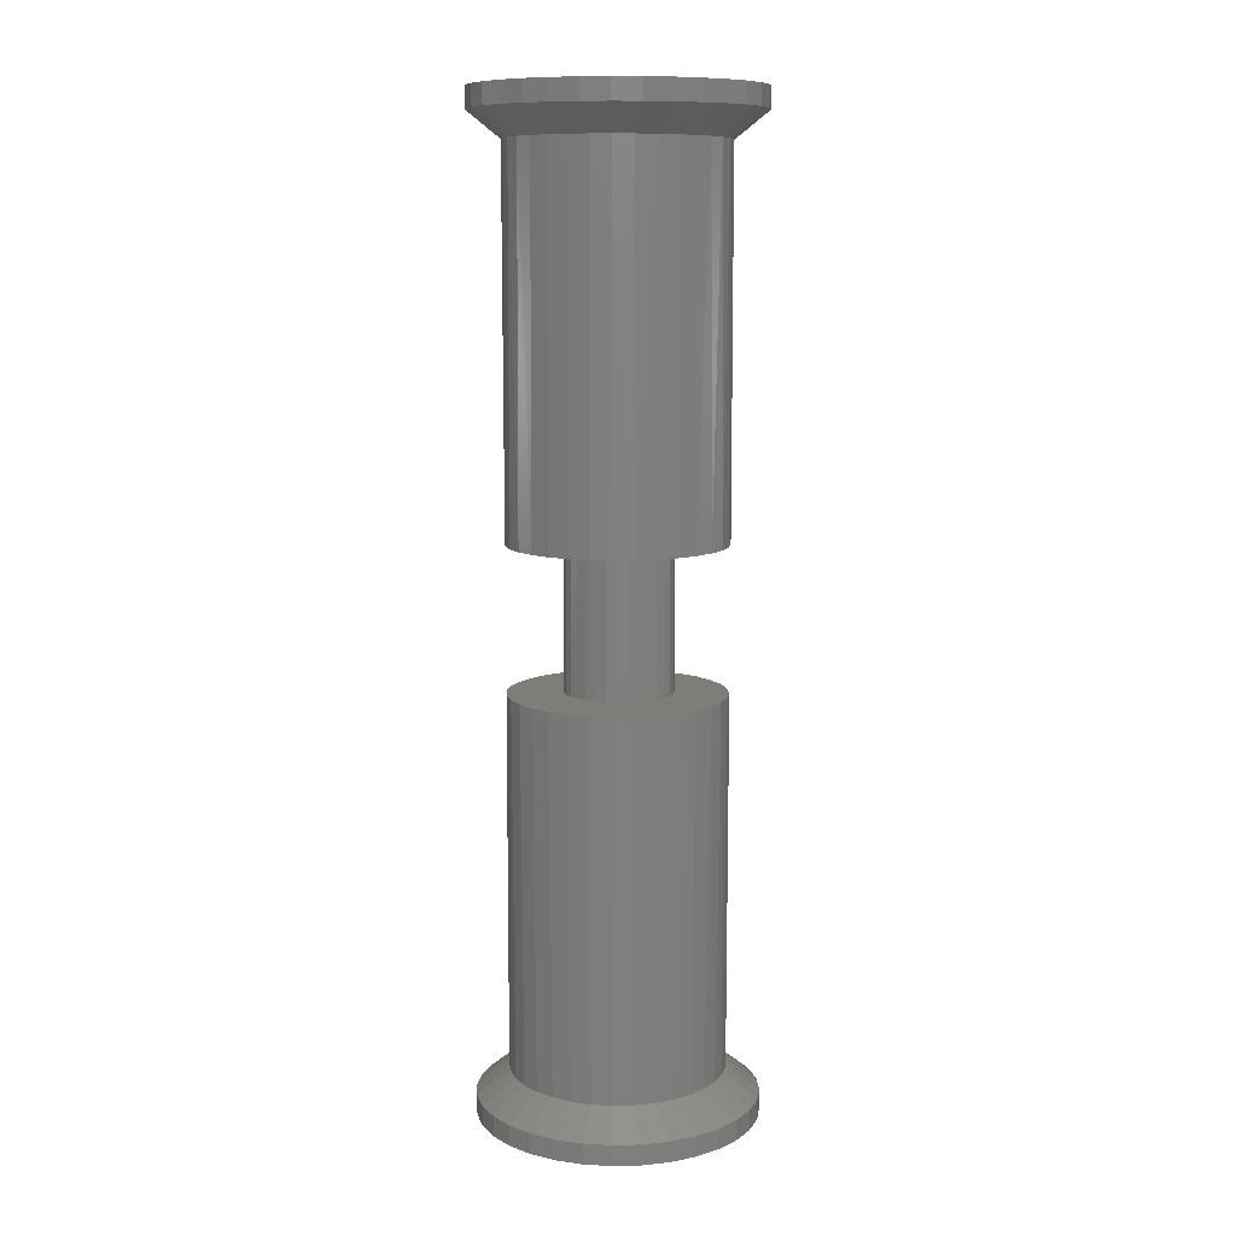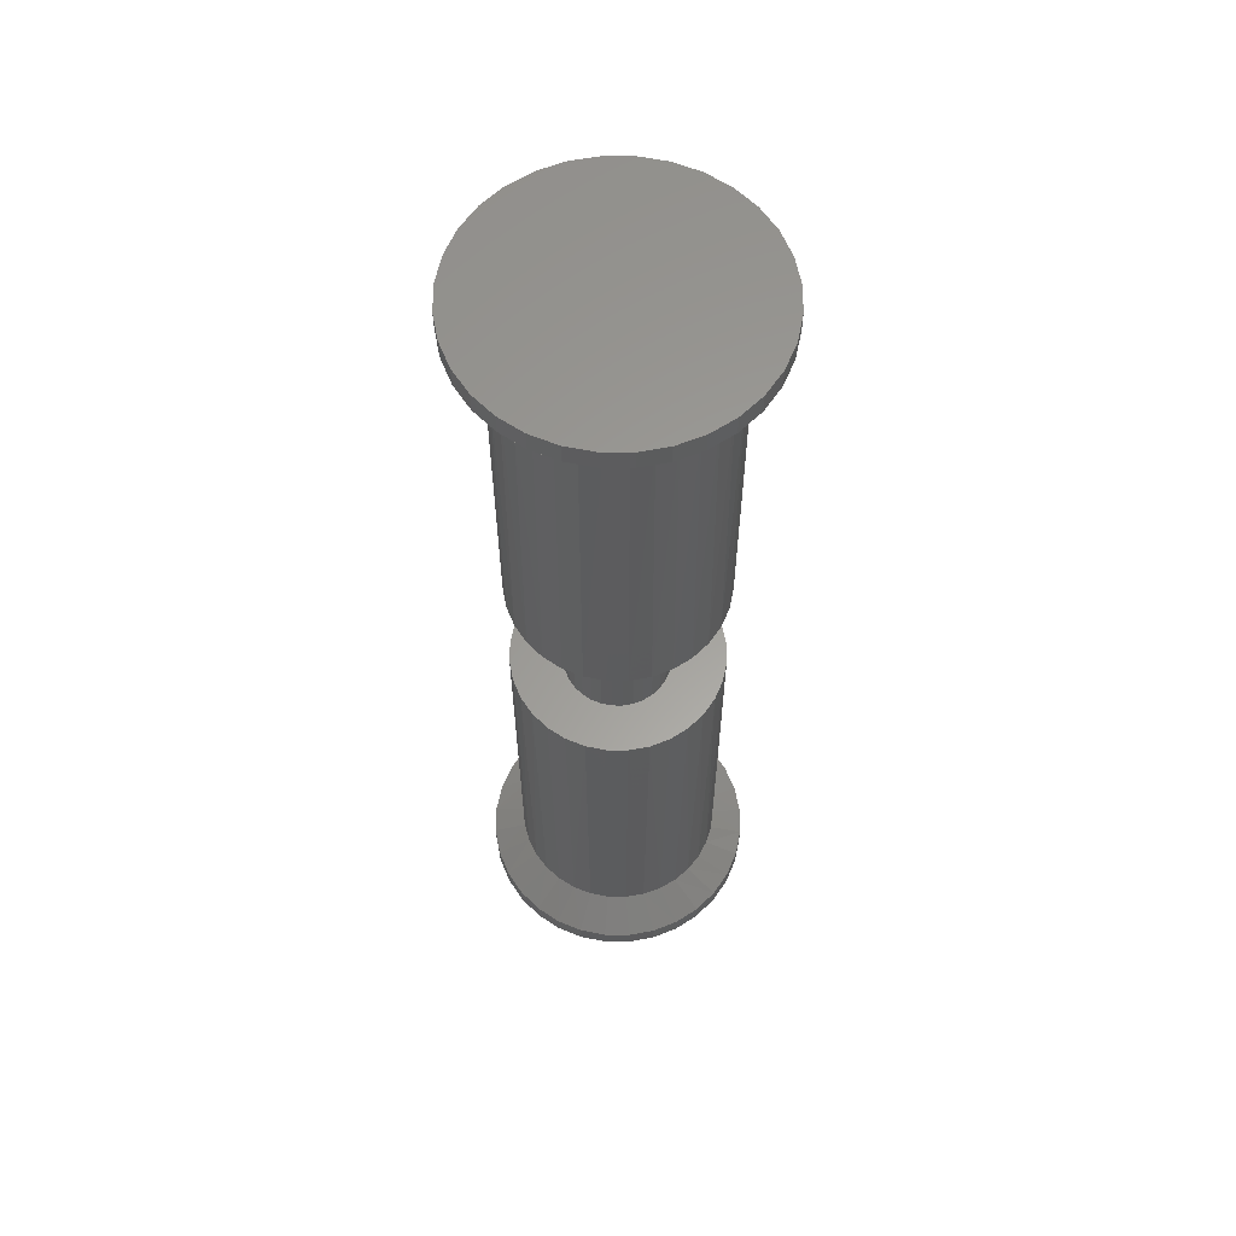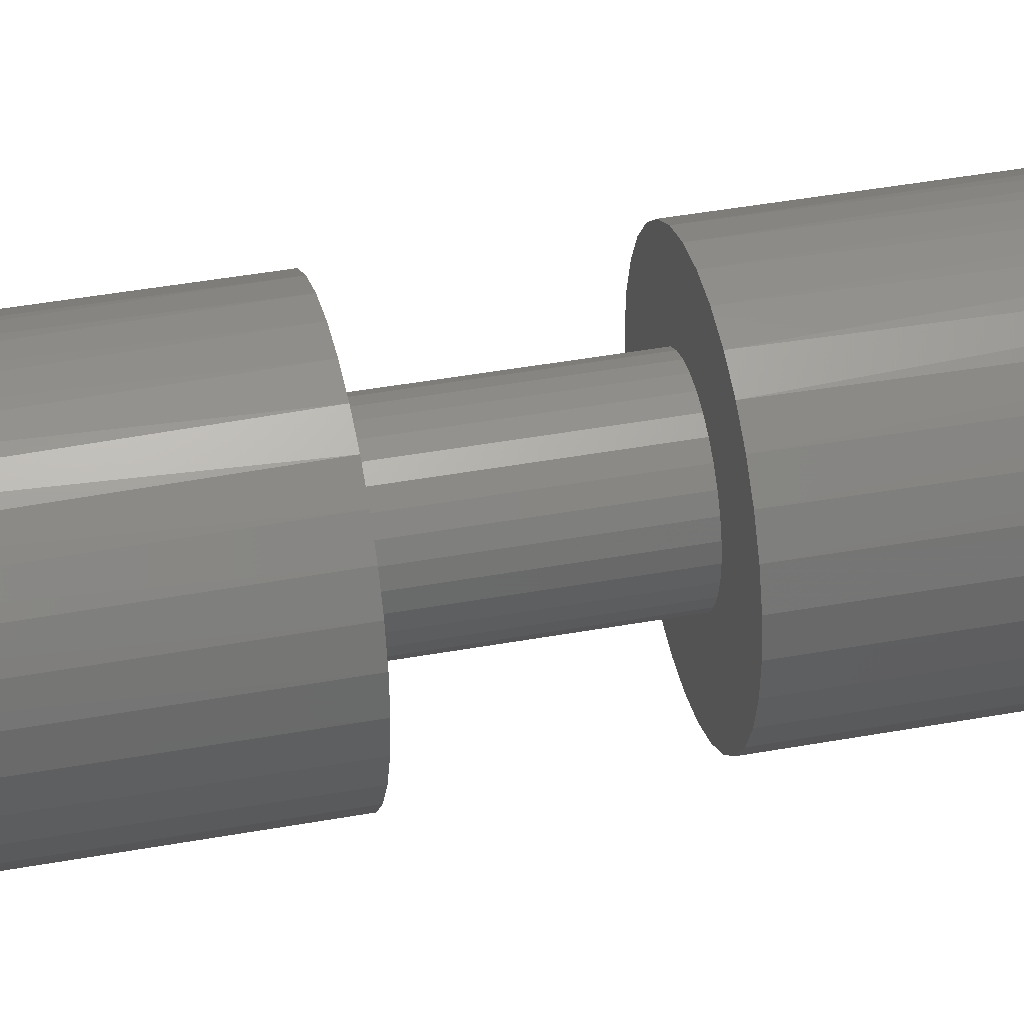
<metadata>
{"format":"stl","ext":"stl","renderer":"f3d","projection":"perspective","resolution":1024,"background":"white","views":[{"elev":10.3,"azim":103.6,"up":"+Z"},{"elev":60.7,"azim":-84.0,"up":"+Z"},{"elev":39.1,"azim":76.9,"up":"+Y"}]}
</metadata>
<code>
# stl→obj: 324 verts, 644 faces
v -0.1567 1.994e-17 0.8594
v -0.08159 0.01579 0.8594
v -0.08314 9.91e-18 0.8594
v -0.04718 -0.06728 0.8594
v -0.1443 -0.06231 0.8594
v -0.05944 -0.05722 0.8594
v 0.055 0.05722 0.8594
v 0.04274 0.06728 0.8594
v 0.1566 0.06231 0.8594
v 0.06506 0.04496 0.8594
v 0.1566 -0.06231 0.8594
v 0.04274 -0.06728 0.8594
v 0.055 -0.05722 0.8594
v -0.00222 0.08092 0.8594
v -0.1292 0.09046 0.8594
v -0.109 0.1151 0.8594
v -0.0843 0.1354 0.8594
v -0.05614 0.1504 0.8594
v -0.0256 0.1597 0.8594
v 0.006168 0.1628 0.8594
v 0.03793 0.1597 0.8594
v 0.06848 0.1504 0.8594
v 0.09663 0.1354 0.8594
v 0.1213 0.1151 0.8594
v 0.1416 0.09046 0.8594
v 0.01357 0.07937 0.8594
v -0.01801 0.07937 0.8594
v -0.03319 0.07476 0.8594
v -0.04718 0.06728 0.8594
v -0.1443 0.06231 0.8594
v -0.05944 0.05722 0.8594
v -0.0695 0.04496 0.8594
v -0.1535 0.03177 0.8594
v -0.1292 -0.09046 0.8594
v -0.03319 -0.07476 0.8594
v -0.01801 -0.07937 0.8594
v -0.00222 -0.08092 0.8594
v -0.109 -0.1151 0.8594
v 0.1416 -0.09046 0.8594
v 0.1213 -0.1151 0.8594
v 0.09663 -0.1354 0.8594
v 0.06848 -0.1504 0.8594
v 0.03793 -0.1597 0.8594
v 0.006168 -0.1628 0.8594
v -0.0256 -0.1597 0.8594
v -0.05614 -0.1504 0.8594
v -0.0843 -0.1354 0.8594
v 0.02875 0.07476 0.8594
v 0.01357 -0.07937 0.8594
v 0.02875 -0.07476 0.8594
v -0.07698 0.03097 0.8594
v -0.07698 -0.03097 0.8594
v -0.1535 -0.03177 0.8594
v -0.08159 -0.01579 0.8594
v -0.0695 -0.04496 0.8594
v 0.0787 0 0.8594
v 0.07715 0.01579 0.8594
v 0.169 0 0.8594
v 0.07254 0.03097 0.8594
v 0.1659 0.03177 0.8594
v 0.07254 -0.03097 0.8594
v 0.07715 -0.01579 0.8594
v 0.1659 -0.03177 0.8594
v 0.06506 -0.04496 0.8594
v -0.08314 9.91e-18 0.6406
v -0.08159 0.01579 0.6406
v -0.1567 1.994e-17 0.6406
v -0.05944 -0.05722 0.6406
v -0.1443 -0.06231 0.6406
v -0.04718 -0.06728 0.6406
v 0.1566 0.06231 0.6406
v 0.04274 0.06728 0.6406
v 0.055 0.05722 0.6406
v 0.06506 0.04496 0.6406
v 0.055 -0.05722 0.6406
v 0.04274 -0.06728 0.6406
v 0.1566 -0.06231 0.6406
v -0.00222 0.08092 0.6406
v 0.01357 0.07937 0.6406
v 0.1416 0.09046 0.6406
v 0.1213 0.1151 0.6406
v 0.09663 0.1354 0.6406
v 0.06848 0.1504 0.6406
v 0.03793 0.1597 0.6406
v 0.006168 0.1628 0.6406
v -0.0256 0.1597 0.6406
v -0.05614 0.1504 0.6406
v -0.0843 0.1354 0.6406
v -0.109 0.1151 0.6406
v -0.1292 0.09046 0.6406
v -0.1443 0.06231 0.6406
v -0.04718 0.06728 0.6406
v -0.03319 0.07476 0.6406
v -0.01801 0.07937 0.6406
v -0.1535 0.03177 0.6406
v -0.0695 0.04496 0.6406
v -0.05944 0.05722 0.6406
v -0.1292 -0.09046 0.6406
v -0.109 -0.1151 0.6406
v -0.00222 -0.08092 0.6406
v -0.01801 -0.07937 0.6406
v -0.03319 -0.07476 0.6406
v -0.0843 -0.1354 0.6406
v -0.05614 -0.1504 0.6406
v -0.0256 -0.1597 0.6406
v 0.006168 -0.1628 0.6406
v 0.03793 -0.1597 0.6406
v 0.06848 -0.1504 0.6406
v 0.09663 -0.1354 0.6406
v 0.1213 -0.1151 0.6406
v 0.1416 -0.09046 0.6406
v 0.02875 0.07476 0.6406
v 0.02875 -0.07476 0.6406
v 0.01357 -0.07937 0.6406
v -0.07698 0.03097 0.6406
v -0.08159 -0.01579 0.6406
v -0.1535 -0.03177 0.6406
v -0.07698 -0.03097 0.6406
v -0.0695 -0.04496 0.6406
v 0.1659 0.03177 0.6406
v 0.07254 0.03097 0.6406
v 0.169 0 0.6406
v 0.07715 0.01579 0.6406
v 0.0787 0 0.6406
v 0.1659 -0.03177 0.6406
v 0.07715 -0.01579 0.6406
v 0.07254 -0.03097 0.6406
v 0.06506 -0.04496 0.6406
v 0.1433 -0.08781 1.43
v 0.1245 -0.1118 1.429
v 0.1018 -0.1318 1.429
v 0.07599 -0.1471 1.429
v 0.04799 -0.1574 1.428
v 0.01875 -0.1623 1.428
v -0.01081 -0.1619 1.428
v -0.03977 -0.1562 1.428
v -0.06723 -0.1453 1.427
v -0.09233 -0.1297 1.427
v -0.1142 -0.1096 1.427
v -0.1322 -0.08581 1.426
v -0.1456 -0.05899 1.426
v 0.169 0 1.43
v 0.166 -0.03086 1.43
v 0.1573 -0.0605 1.43
v -0.1567 -4.539e-17 1.426
v -0.1539 -0.03004 1.426
v -0.1456 0.05899 1.426
v -0.1322 0.08581 1.426
v -0.1142 0.1096 1.427
v -0.09233 0.1297 1.427
v -0.06723 0.1453 1.427
v -0.03977 0.1562 1.428
v -0.01081 0.1619 1.428
v 0.01875 0.1623 1.428
v 0.04799 0.1574 1.428
v 0.07599 0.1471 1.429
v 0.1018 0.1318 1.429
v 0.1245 0.1118 1.429
v 0.1433 0.08781 1.43
v -0.1539 0.03004 1.426
v 0.166 0.03086 1.43
v 0.1573 0.0605 1.43
v 0.003947 0.2132 1.469
v 0.04553 0.2091 1.469
v 0.08552 0.1969 1.469
v -0.03764 0.2091 1.469
v -0.07762 0.1969 1.469
v -0.2092 -6.856e-17 1.469
v -0.2051 0.04159 1.469
v -0.193 0.08157 1.469
v -0.1733 0.1184 1.469
v 0.1812 0.1184 1.469
v 0.2009 0.08157 1.469
v 0.213 0.04159 1.469
v 0.2171 -5.221e-17 1.469
v 0.1547 0.1507 1.469
v 0.1224 0.1772 1.469
v -0.1468 0.1507 1.469
v -0.1145 0.1772 1.469
v 0.003947 -0.2132 1.469
v -0.03764 -0.2091 1.469
v -0.07762 -0.1969 1.469
v 0.04553 -0.2091 1.469
v 0.08552 -0.1969 1.469
v 0.213 -0.04159 1.469
v 0.2009 -0.08157 1.469
v 0.1812 -0.1184 1.469
v -0.1733 -0.1184 1.469
v -0.193 -0.08157 1.469
v -0.2051 -0.04159 1.469
v -0.1468 -0.1507 1.469
v -0.1145 -0.1772 1.469
v 0.1547 -0.1507 1.469
v 0.1224 -0.1772 1.469
v 0.2171 0 1.5
v 0.213 -0.04159 1.5
v 0.2009 -0.08157 1.5
v 0.1812 -0.1184 1.5
v 0.1547 -0.1507 1.5
v 0.1224 -0.1772 1.5
v 0.08552 -0.1969 1.5
v 0.04553 -0.2091 1.5
v 0.003947 -0.2132 1.5
v -0.03764 -0.2091 1.5
v -0.07762 -0.1969 1.5
v -0.1145 -0.1772 1.5
v -0.1468 -0.1507 1.5
v -0.1733 -0.1184 1.5
v -0.193 -0.08157 1.5
v -0.2051 -0.04159 1.5
v -0.2092 2.61e-17 1.5
v -0.2051 0.04159 1.5
v -0.193 0.08157 1.5
v -0.1733 0.1184 1.5
v -0.1468 0.1507 1.5
v -0.1145 0.1772 1.5
v -0.07762 0.1969 1.5
v -0.03764 0.2091 1.5
v 0.003947 0.2132 1.5
v 0.04553 0.2091 1.5
v 0.08552 0.1969 1.5
v 0.1224 0.1772 1.5
v 0.1547 0.1507 1.5
v 0.1812 0.1184 1.5
v 0.2009 0.08157 1.5
v 0.213 0.04159 1.5
v 0.003947 0.2132 0
v 0.04553 0.2091 0
v -0.03764 0.2091 0
v -0.07762 0.1969 0
v 0.08552 0.1969 0
v 0.04553 -0.2091 0
v -0.03764 -0.2091 0
v 0.08552 -0.1969 0
v 0.003947 -0.2132 0
v -0.07762 -0.1969 0
v -0.1145 -0.1772 0
v 0.1224 -0.1772 0
v -0.1468 -0.1507 0
v 0.1547 -0.1507 0
v -0.1733 -0.1184 0
v 0.1812 -0.1184 0
v -0.193 -0.08157 0
v 0.2009 -0.08157 0
v -0.2051 -0.04159 0
v 0.213 -0.04159 0
v -0.2092 2.61e-17 0
v 0.2171 0 0
v -0.2051 0.04159 0
v 0.213 0.04159 0
v -0.193 0.08157 0
v 0.2009 0.08157 0
v -0.1733 0.1184 0
v 0.1812 0.1184 0
v -0.1468 0.1507 0
v 0.1547 0.1507 0
v -0.1145 0.1772 0
v 0.1224 0.1772 0
v -0.1456 0.05899 0.07367
v -0.1322 0.08581 0.07352
v -0.1142 0.1096 0.07332
v -0.09233 0.1297 0.07307
v -0.06723 0.1453 0.07279
v -0.03977 0.1562 0.07249
v -0.01081 0.1619 0.07216
v 0.01875 0.1623 0.07184
v 0.04799 0.1574 0.07151
v 0.07599 0.1471 0.0712
v 0.1018 0.1318 0.07092
v 0.1245 0.1118 0.07068
v 0.1433 0.08781 0.07047
v -0.1567 -4.539e-17 0.07379
v -0.1539 0.03004 0.07376
v 0.169 0 0.0702
v 0.166 0.03086 0.07023
v 0.1573 0.0605 0.07032
v 0.1433 -0.08781 0.07047
v 0.1245 -0.1118 0.07068
v 0.1018 -0.1318 0.07092
v 0.07599 -0.1471 0.0712
v 0.04799 -0.1574 0.07151
v 0.01875 -0.1623 0.07184
v -0.01081 -0.1619 0.07216
v -0.03977 -0.1562 0.07249
v -0.06723 -0.1453 0.07279
v -0.09233 -0.1297 0.07307
v -0.1142 -0.1096 0.07332
v -0.1322 -0.08581 0.07352
v -0.1456 -0.05899 0.07367
v 0.166 -0.03086 0.07023
v 0.1573 -0.0605 0.07032
v -0.1539 -0.03004 0.07376
v -0.03764 -0.2091 0.03125
v 0.003947 -0.2132 0.03125
v -0.07762 -0.1969 0.03125
v 0.04553 -0.2091 0.03125
v 0.08552 -0.1969 0.03125
v 0.2171 -5.221e-17 0.03125
v 0.213 -0.04159 0.03125
v 0.2009 -0.08157 0.03125
v 0.1812 -0.1184 0.03125
v -0.1733 -0.1184 0.03125
v -0.193 -0.08157 0.03125
v -0.2051 -0.04159 0.03125
v -0.2092 -6.856e-17 0.03125
v -0.1145 -0.1772 0.03125
v -0.1468 -0.1507 0.03125
v 0.1224 -0.1772 0.03125
v 0.1547 -0.1507 0.03125
v 0.04553 0.2091 0.03125
v 0.003947 0.2132 0.03125
v 0.08552 0.1969 0.03125
v -0.03764 0.2091 0.03125
v -0.07762 0.1969 0.03125
v -0.2051 0.04159 0.03125
v -0.193 0.08157 0.03125
v -0.1733 0.1184 0.03125
v 0.1812 0.1184 0.03125
v 0.2009 0.08157 0.03125
v 0.213 0.04159 0.03125
v 0.1224 0.1772 0.03125
v 0.1547 0.1507 0.03125
v -0.1145 0.1772 0.03125
v -0.1468 0.1507 0.03125
f 1 2 3
f 4 5 6
f 7 8 9
f 10 7 9
f 11 12 13
f 14 15 16
f 14 16 17
f 14 17 18
f 14 18 19
f 14 19 20
f 14 20 21
f 14 21 22
f 14 22 23
f 14 23 24
f 14 24 25
f 14 25 26
f 15 14 27
f 15 27 28
f 15 28 29
f 15 29 30
f 30 29 31
f 30 31 32
f 30 32 33
f 34 5 4
f 34 4 35
f 34 35 36
f 34 36 37
f 34 37 38
f 37 39 40
f 37 40 41
f 37 41 42
f 37 42 43
f 37 43 44
f 37 44 45
f 37 45 46
f 37 46 47
f 37 47 38
f 25 9 8
f 25 8 48
f 25 48 26
f 39 37 49
f 39 49 50
f 39 50 12
f 39 12 11
f 32 51 33
f 33 51 2
f 33 2 1
f 52 53 54
f 54 53 1
f 54 1 3
f 6 5 55
f 55 5 53
f 55 53 52
f 56 57 58
f 58 57 59
f 58 59 60
f 60 59 10
f 60 10 9
f 61 62 63
f 63 62 56
f 63 56 58
f 13 64 11
f 11 64 61
f 11 61 63
f 65 66 67
f 68 69 70
f 71 72 73
f 71 73 74
f 75 76 77
f 78 79 80
f 78 80 81
f 78 81 82
f 78 82 83
f 78 83 84
f 78 84 85
f 78 85 86
f 78 86 87
f 78 87 88
f 78 88 89
f 78 89 90
f 90 91 92
f 90 92 93
f 90 93 94
f 90 94 78
f 91 95 96
f 91 96 97
f 91 97 92
f 98 99 100
f 98 100 101
f 98 101 102
f 98 102 70
f 98 70 69
f 100 99 103
f 100 103 104
f 100 104 105
f 100 105 106
f 100 106 107
f 100 107 108
f 100 108 109
f 100 109 110
f 100 110 111
f 80 79 112
f 80 112 72
f 80 72 71
f 111 77 76
f 111 76 113
f 111 113 114
f 111 114 100
f 67 66 95
f 95 66 115
f 95 115 96
f 65 67 116
f 116 67 117
f 116 117 118
f 118 117 119
f 119 117 69
f 119 69 68
f 71 74 120
f 120 74 121
f 120 121 122
f 122 121 123
f 122 123 124
f 122 124 125
f 125 124 126
f 125 126 127
f 125 127 77
f 77 127 128
f 77 128 75
f 124 56 126
f 126 56 62
f 126 62 127
f 127 62 61
f 127 61 128
f 128 61 64
f 128 64 75
f 75 64 13
f 75 13 76
f 76 13 12
f 76 12 113
f 113 12 50
f 113 50 114
f 114 50 49
f 114 49 100
f 100 49 37
f 100 37 101
f 101 37 36
f 101 36 102
f 102 36 35
f 102 35 70
f 70 35 4
f 70 4 68
f 68 4 6
f 68 6 119
f 119 6 55
f 119 55 118
f 118 55 52
f 118 52 116
f 116 52 54
f 116 54 65
f 65 54 3
f 65 3 66
f 66 3 2
f 66 2 115
f 115 2 51
f 115 51 96
f 96 51 32
f 96 32 97
f 97 32 31
f 97 31 92
f 92 31 29
f 92 29 93
f 93 29 28
f 93 28 94
f 94 28 27
f 94 27 78
f 78 27 14
f 78 14 79
f 79 14 26
f 79 26 112
f 112 26 48
f 112 48 72
f 72 48 8
f 72 8 73
f 73 8 7
f 73 7 74
f 74 7 10
f 74 10 121
f 121 10 59
f 121 59 123
f 123 59 57
f 123 57 124
f 124 57 56
f 11 129 39
f 39 129 130
f 39 130 40
f 40 130 131
f 40 131 41
f 41 131 132
f 41 132 42
f 42 132 133
f 42 133 43
f 43 133 134
f 43 134 44
f 44 134 135
f 44 135 45
f 135 136 45
f 46 45 136
f 136 137 46
f 47 46 137
f 137 138 47
f 38 47 138
f 138 139 38
f 34 38 139
f 139 140 34
f 5 34 140
f 140 141 5
f 53 5 141
f 58 142 63
f 63 142 143
f 63 143 11
f 11 143 144
f 11 144 129
f 145 1 146
f 146 1 53
f 146 53 141
f 33 147 30
f 30 147 148
f 30 148 15
f 15 148 149
f 15 149 16
f 16 149 150
f 16 150 17
f 17 150 151
f 17 151 18
f 18 151 152
f 18 152 19
f 19 152 153
f 19 153 20
f 153 154 20
f 21 20 154
f 154 155 21
f 22 21 155
f 155 156 22
f 23 22 156
f 156 157 23
f 24 23 157
f 157 158 24
f 25 24 158
f 158 159 25
f 9 25 159
f 1 145 33
f 33 145 160
f 33 160 147
f 142 58 161
f 161 58 60
f 161 60 162
f 162 60 9
f 162 9 159
f 155 163 164
f 164 165 155
f 153 166 163
f 153 163 154
f 167 166 152
f 152 166 153
f 163 155 154
f 145 168 160
f 160 168 169
f 160 169 147
f 147 169 170
f 147 170 148
f 148 170 171
f 159 172 162
f 162 172 173
f 162 173 161
f 161 173 174
f 161 174 142
f 142 174 175
f 172 159 176
f 176 159 158
f 176 158 177
f 177 158 157
f 177 157 165
f 165 157 156
f 165 156 155
f 148 171 149
f 149 171 178
f 149 178 150
f 150 178 179
f 150 179 151
f 151 179 167
f 151 167 152
f 136 180 181
f 181 182 136
f 134 183 180
f 134 180 135
f 184 183 133
f 133 183 134
f 180 136 135
f 142 175 143
f 143 175 185
f 143 185 144
f 144 185 186
f 144 186 129
f 129 186 187
f 140 188 141
f 141 188 189
f 141 189 146
f 146 189 190
f 146 190 145
f 145 190 168
f 188 140 191
f 191 140 139
f 191 139 192
f 192 139 138
f 192 138 182
f 182 138 137
f 182 137 136
f 129 187 130
f 130 187 193
f 130 193 131
f 131 193 194
f 131 194 132
f 132 194 184
f 132 184 133
f 175 195 185
f 185 195 196
f 185 196 186
f 186 196 197
f 186 197 187
f 187 197 198
f 187 198 193
f 193 198 199
f 193 199 194
f 194 199 200
f 194 200 184
f 184 200 201
f 184 201 183
f 183 201 202
f 183 202 180
f 180 202 203
f 180 203 181
f 181 203 204
f 181 204 182
f 182 204 205
f 182 205 192
f 192 205 206
f 192 206 191
f 191 206 207
f 191 207 188
f 188 207 208
f 188 208 189
f 189 208 209
f 189 209 190
f 190 209 210
f 190 210 168
f 168 210 211
f 168 211 169
f 169 211 212
f 169 212 170
f 170 212 213
f 170 213 171
f 171 213 214
f 171 214 178
f 178 214 215
f 178 215 179
f 179 215 216
f 179 216 167
f 167 216 217
f 167 217 166
f 166 217 218
f 166 218 163
f 163 218 219
f 163 219 164
f 164 219 220
f 164 220 165
f 165 220 221
f 165 221 177
f 177 221 222
f 177 222 176
f 176 222 223
f 176 223 172
f 172 223 224
f 172 224 173
f 173 224 225
f 173 225 174
f 174 225 226
f 174 226 175
f 175 226 195
f 218 220 219
f 220 218 217
f 220 217 221
f 201 204 202
f 202 204 203
f 221 217 222
f 222 217 216
f 222 216 223
f 223 216 215
f 223 215 224
f 224 215 214
f 224 214 225
f 225 214 213
f 225 213 226
f 226 213 212
f 226 212 195
f 195 212 211
f 195 211 196
f 196 211 210
f 196 210 197
f 197 210 209
f 197 209 198
f 198 209 208
f 198 208 199
f 199 208 207
f 199 207 200
f 200 207 206
f 200 206 201
f 201 206 205
f 201 205 204
f 227 228 229
f 230 229 228
f 231 230 228
f 232 233 234
f 235 233 232
f 233 236 234
f 234 236 237
f 234 237 238
f 238 237 239
f 238 239 240
f 240 239 241
f 240 241 242
f 242 241 243
f 242 243 244
f 244 243 245
f 244 245 246
f 246 245 247
f 246 247 248
f 248 247 249
f 248 249 250
f 250 249 251
f 250 251 252
f 252 251 253
f 252 253 254
f 254 253 255
f 254 255 256
f 256 255 257
f 256 257 258
f 258 257 230
f 258 230 231
f 95 91 259
f 260 259 91
f 91 90 260
f 261 260 90
f 90 89 261
f 262 261 89
f 89 88 262
f 263 262 88
f 88 87 263
f 264 263 87
f 87 86 264
f 265 264 86
f 86 85 265
f 265 85 266
f 266 85 84
f 266 84 267
f 267 84 83
f 267 83 268
f 268 83 82
f 268 82 269
f 269 82 81
f 269 81 270
f 270 81 80
f 270 80 271
f 271 80 71
f 272 67 273
f 273 67 95
f 273 95 259
f 122 274 120
f 120 274 275
f 120 275 71
f 71 275 276
f 71 276 271
f 77 111 277
f 278 277 111
f 111 110 278
f 279 278 110
f 110 109 279
f 280 279 109
f 109 108 280
f 281 280 108
f 108 107 281
f 282 281 107
f 107 106 282
f 283 282 106
f 106 105 283
f 283 105 284
f 284 105 104
f 284 104 285
f 285 104 103
f 285 103 286
f 286 103 99
f 286 99 287
f 287 99 98
f 287 98 288
f 288 98 69
f 288 69 289
f 289 69 117
f 274 122 290
f 290 122 125
f 290 125 291
f 291 125 77
f 291 77 277
f 67 272 117
f 117 272 292
f 117 292 289
f 293 294 284
f 284 295 293
f 294 296 282
f 283 294 282
f 281 296 297
f 282 296 281
f 283 284 294
f 290 298 274
f 298 290 299
f 299 290 291
f 299 291 300
f 300 291 277
f 300 277 301
f 289 302 288
f 302 289 303
f 303 289 292
f 303 292 304
f 304 292 272
f 304 272 305
f 284 285 295
f 295 285 286
f 295 286 306
f 306 286 287
f 306 287 307
f 307 287 288
f 307 288 302
f 281 297 280
f 280 297 308
f 280 308 279
f 279 308 309
f 279 309 278
f 278 309 301
f 278 301 277
f 310 311 267
f 267 312 310
f 311 313 265
f 266 311 265
f 264 313 314
f 265 313 264
f 266 267 311
f 273 305 272
f 305 273 315
f 315 273 259
f 315 259 316
f 316 259 260
f 316 260 317
f 276 318 271
f 318 276 319
f 319 276 275
f 319 275 320
f 320 275 274
f 320 274 298
f 267 268 312
f 312 268 269
f 312 269 321
f 321 269 270
f 321 270 322
f 322 270 271
f 322 271 318
f 264 314 263
f 263 314 323
f 263 323 262
f 262 323 324
f 262 324 261
f 261 324 317
f 261 317 260
f 248 298 246
f 246 298 299
f 246 299 244
f 244 299 300
f 244 300 242
f 242 300 301
f 242 301 240
f 240 301 309
f 240 309 238
f 238 309 308
f 238 308 234
f 234 308 297
f 234 297 232
f 232 297 296
f 232 296 235
f 235 296 294
f 235 294 233
f 233 294 293
f 233 293 236
f 236 293 295
f 236 295 237
f 237 295 306
f 237 306 239
f 239 306 307
f 239 307 241
f 241 307 302
f 241 302 243
f 243 302 303
f 243 303 245
f 245 303 304
f 245 304 247
f 247 304 305
f 247 305 249
f 249 305 315
f 249 315 251
f 251 315 316
f 251 316 253
f 253 316 317
f 253 317 255
f 255 317 324
f 255 324 257
f 257 324 323
f 257 323 230
f 230 323 314
f 230 314 229
f 229 314 313
f 229 313 227
f 227 313 311
f 227 311 228
f 228 311 310
f 228 310 231
f 231 310 312
f 231 312 258
f 258 312 321
f 258 321 256
f 256 321 322
f 256 322 254
f 254 322 318
f 254 318 252
f 252 318 319
f 252 319 250
f 250 319 320
f 250 320 248
f 248 320 298

</code>
